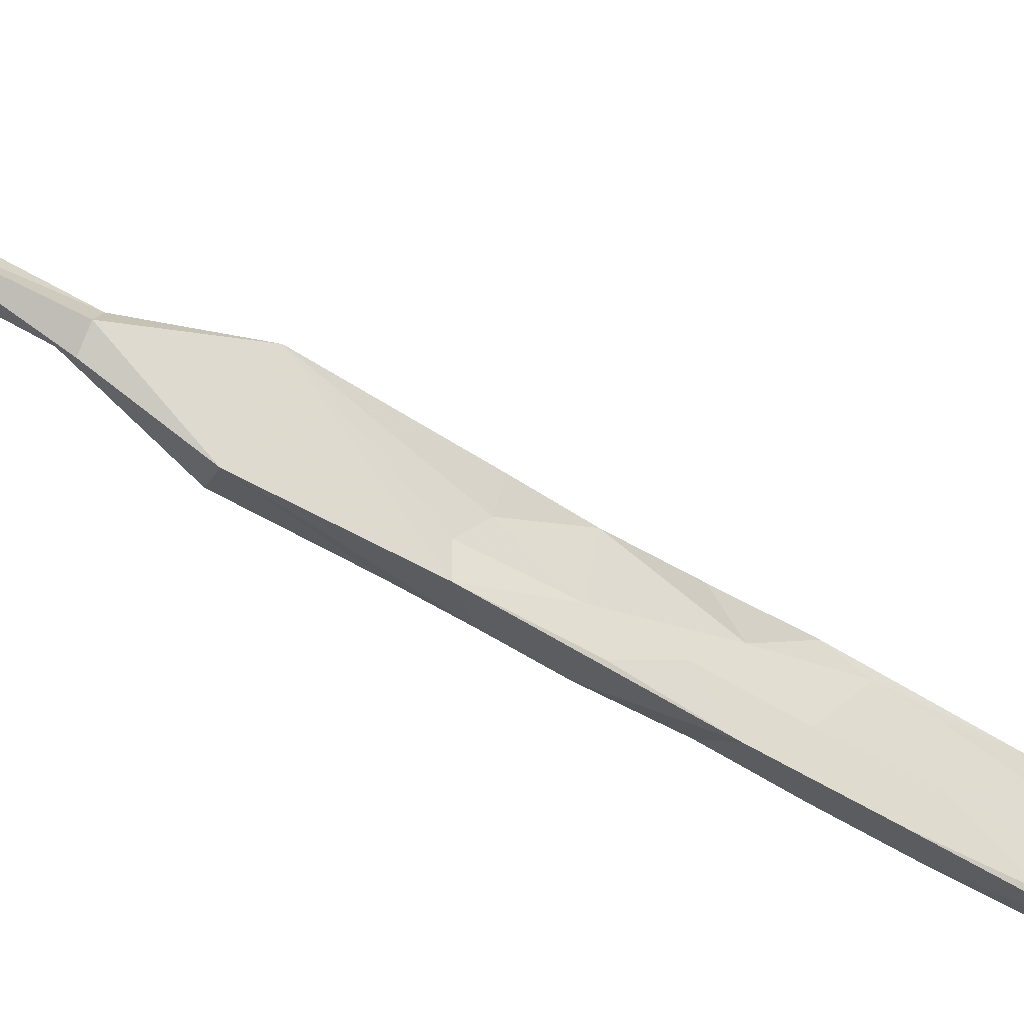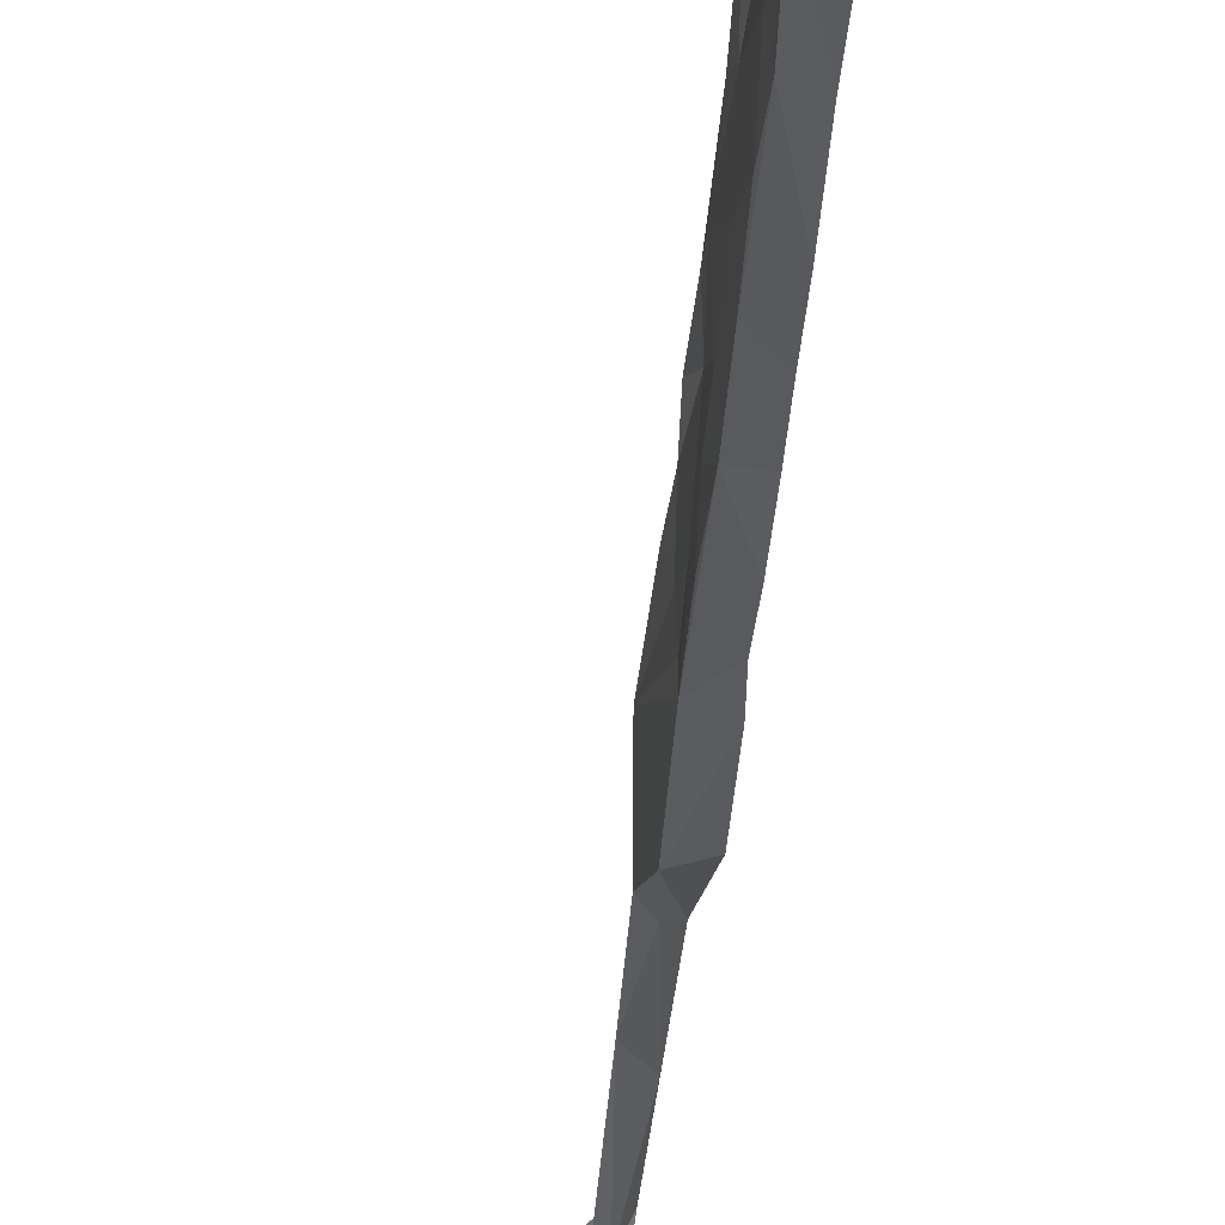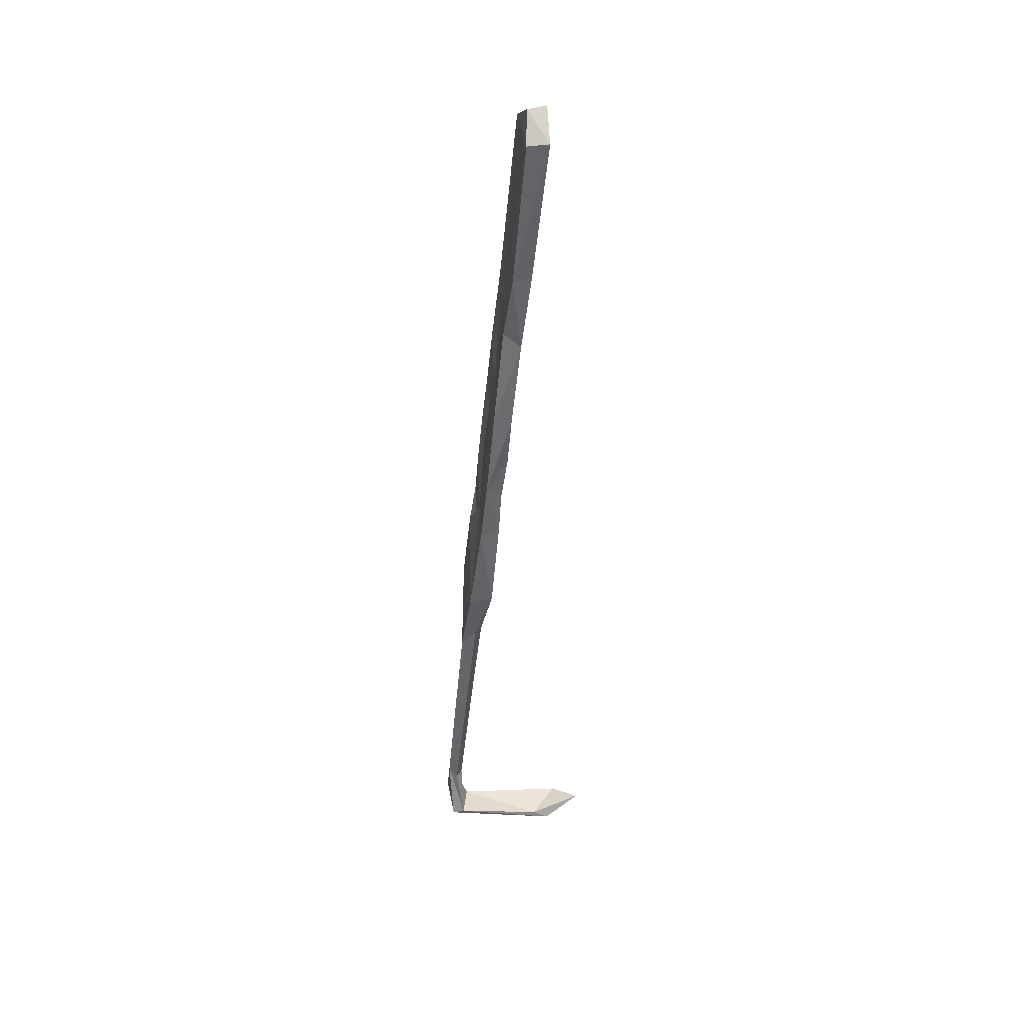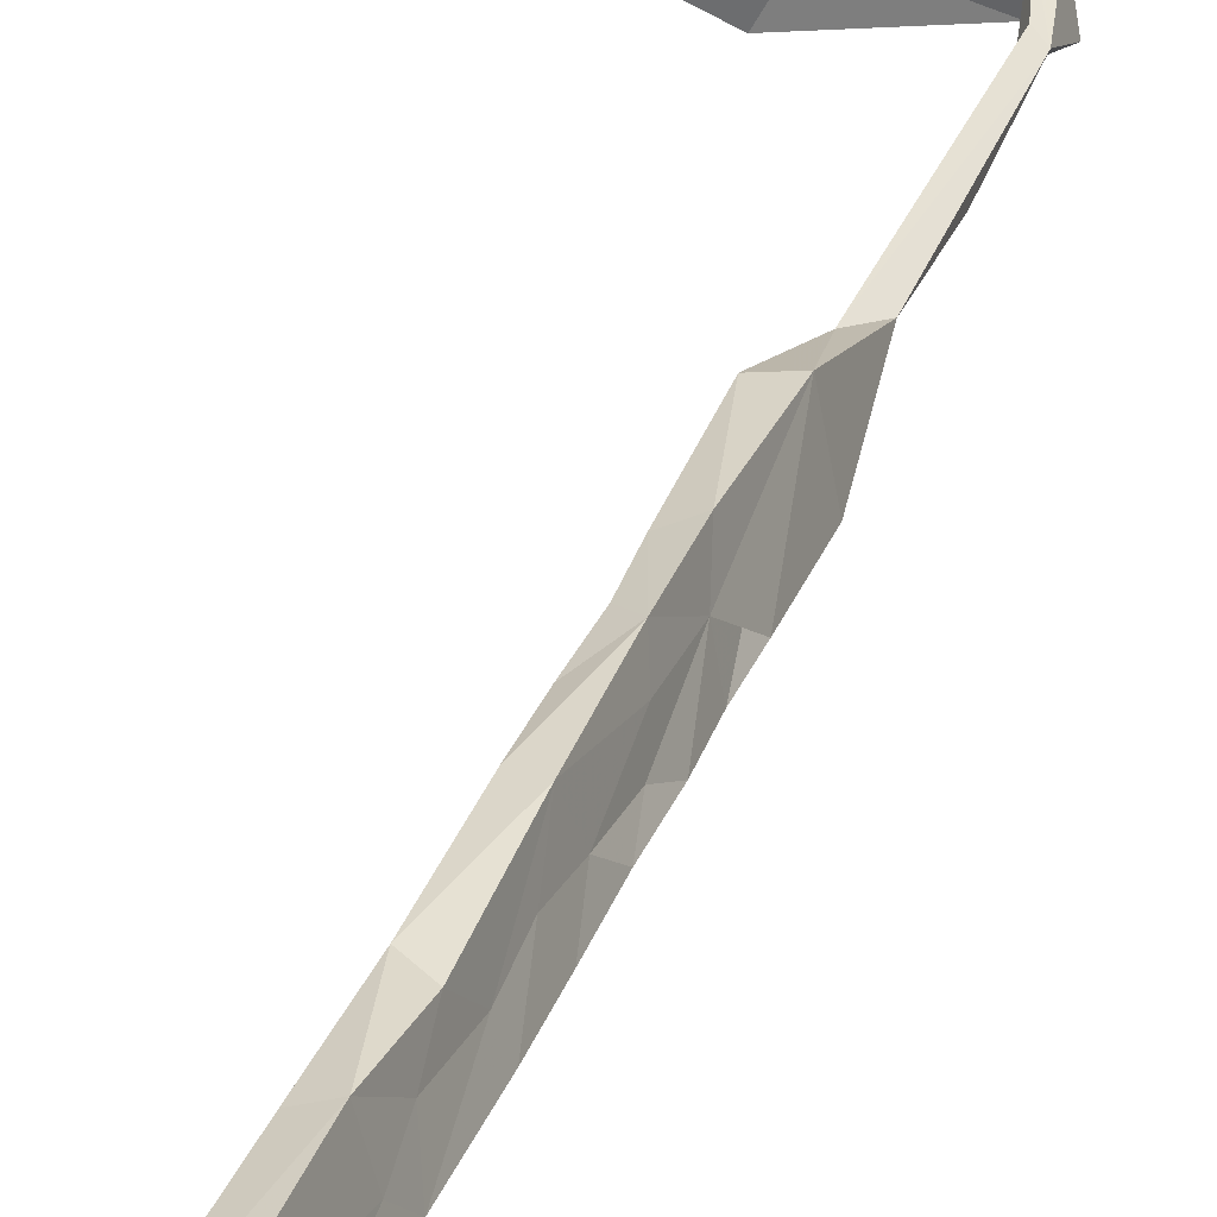
<metadata>
{"format":"obj","ext":"obj","renderer":"f3d","projection":"perspective","resolution":1024,"background":"white","views":[{"elev":-33.9,"azim":55.4,"up":"+Z"},{"elev":-47.6,"azim":169.8,"up":"+Z"},{"elev":51.6,"azim":-0.1,"up":"+Y"},{"elev":17.4,"azim":-167.1,"up":"+Z"}]}
</metadata>
<code>
v -37.18 -74.18 -368.8
v -36.07 -69.74 -367.6
v -36.35 -65.9 -370.4
v -35.98 -71.3 -363.9
v -35.59 -72.42 -360.2
v -34.3 -58.95 -363.9
v -31.5 -59.84 -363.7
v -35.21 -61.95 -368.4
v -32.14 -67.81 -362.2
v -33.23 -74.83 -360.4
v -33.14 -64.69 -371.8
v -31.87 -53.86 -374.5
v -35.43 -58.17 -372.6
v -34.34 -55.34 -369
v -32.53 -64.65 -365.2
v -33.11 -68.53 -367.4
v -33.88 -74.04 -369
v -32.17 -60.13 -369.6
v -34.61 -50.44 -374.5
v -30.7 -44.36 -376.4
v -31.08 -51.16 -371.5
v -31.15 -56.2 -365.5
v -30.25 -43.03 -373.6
v -30.19 -37.29 -378.6
v -30.66 -51.4 -367
v -29.98 -43.43 -370.1
v -29.97 -46.1 -367.5
v -33.69 -49.14 -371.4
v -33.25 -39.13 -377.2
v -32.78 -44.33 -368.6
v -36.94 -80.17 -362.4
v -33.89 -75.43 -365.6
v -37.7 -80.49 -367.2
v -36.69 -82.08 -357.6
v -34.97 -84.13 -366.7
v -34.99 -84.14 -363.7
v -34.36 -81.74 -361.6
v -38.7 -86.43 -365.3
v -33.62 -81.26 -358.7
v -37.73 -84.63 -363.8
v -36.76 -98.99 -363.4
v -34.98 -96.15 -354.6
v -31.31 -34.34 -369.9
v -32.55 -40.56 -372.3
v -28.33 -33.91 -370.5
v -29.54 -35.94 -375.4
v -29.32 -12.18 -374.9
v -32.33 -35.67 -375
v -29.29 -35.14 -372.5
v -25.86 -12.11 -375.3
v -30.62 -13 -383.3
v -26.99 -13.54 -383.7
v -28.49 -26.04 -381.4
v -38.75 -96.7 -354.4
v -29.26 -8.885 -379.2
v -26.25 -9.857 -381.3
v -40.03 -98.06 -362.6
v -37.04 -107.7 -356.4
v -40.5 -110.5 -355.1
v -37.97 -106.4 -354.8
v -38.47 -107.8 -358.3
v -38.64 -121.5 -353.6
v -41.71 -125.1 -352.8
v -43.52 -141.8 -347.1
v -42.11 -143 -346
v -41.26 -143.7 -347.7
v -42.59 -145.1 -348.3
v -40.43 -152.3 -347.9
v -40.92 -150.6 -342.6
v -42.87 -150.9 -342.5
v -27.08 -153.5 -343.9
v -24.6 -155 -343.7
v -41.52 -153.7 -347.4
v -44.1 -149.6 -348.3
v -23.36 -154.8 -349.9
v -23.56 -155.9 -348.8
v -18.74 -153.1 -347.3
f 62 65 66
f 62 67 63
f 62 66 67
f 51 52 53
f 60 64 65
f 19 29 24
f 59 63 64
f 17 32 35
f 60 65 62
f 21 26 25
f 41 61 59
f 54 59 60
f 47 50 55
f 41 58 61
f 58 62 61
f 54 57 59
f 41 42 58
f 34 54 42
f 38 41 57
f 27 43 30
f 31 38 54
f 63 67 64
f 31 54 34
f 22 25 27
f 12 13 19
f 20 23 21
f 72 73 76
f 5 10 9
f 5 9 7
f 24 53 46
f 2 8 3
f 30 43 44
f 26 49 45
f 2 4 8
f 51 56 52
f 45 53 52
f 5 31 34
f 15 16 18
f 7 22 27
f 37 39 42
f 73 75 76
f 11 13 12
f 67 68 74
f 50 56 55
f 11 35 33
f 5 7 6
f 43 48 44
f 36 37 42
f 6 27 30
f 43 50 47
f 58 60 62
f 42 60 58
f 13 14 19
f 6 28 14
f 1 31 2
f 50 52 56
f 2 31 4
f 4 5 6
f 7 9 15
f 64 67 74
f 12 21 18
f 1 33 31
f 64 69 65
f 32 37 36
f 68 71 75
f 75 77 76
f 72 76 77
f 68 69 71
f 69 70 72
f 71 72 77
f 1 2 3
f 9 10 15
f 69 72 71
f 33 41 38
f 66 69 67
f 65 69 66
f 16 32 17
f 64 74 70
f 11 17 35
f 6 14 8
f 68 75 73
f 28 44 29
f 20 46 23
f 10 32 15
f 11 18 16
f 11 16 17
f 35 42 41
f 33 35 41
f 12 19 24
f 41 59 57
f 70 73 72
f 25 26 27
f 8 14 13
f 4 6 8
f 4 31 5
f 26 45 27
f 18 21 22
f 12 20 21
f 38 57 54
f 11 12 18
f 1 3 11
f 34 42 39
f 6 7 27
f 29 44 48
f 61 62 63
f 15 18 22
f 7 15 22
f 21 25 22
f 3 8 13
f 24 29 53
f 51 55 56
f 71 77 75
f 20 24 46
f 5 39 10
f 23 46 26
f 19 28 29
f 6 30 28
f 43 47 48
f 45 49 46
f 26 46 49
f 67 69 68
f 14 28 19
f 21 23 26
f 59 61 63
f 43 45 50
f 45 52 50
f 42 54 60
f 1 11 33
f 28 30 44
f 15 32 16
f 5 34 39
f 31 33 40
f 31 40 38
f 59 64 60
f 27 45 43
f 68 73 74
f 33 38 40
f 10 39 37
f 3 13 11
f 47 55 51
f 45 46 53
f 64 70 69
f 12 24 20
f 70 74 73
f 35 36 42
f 32 36 35
f 10 37 32
f 29 51 53
f 29 48 51
f 47 51 48

</code>
